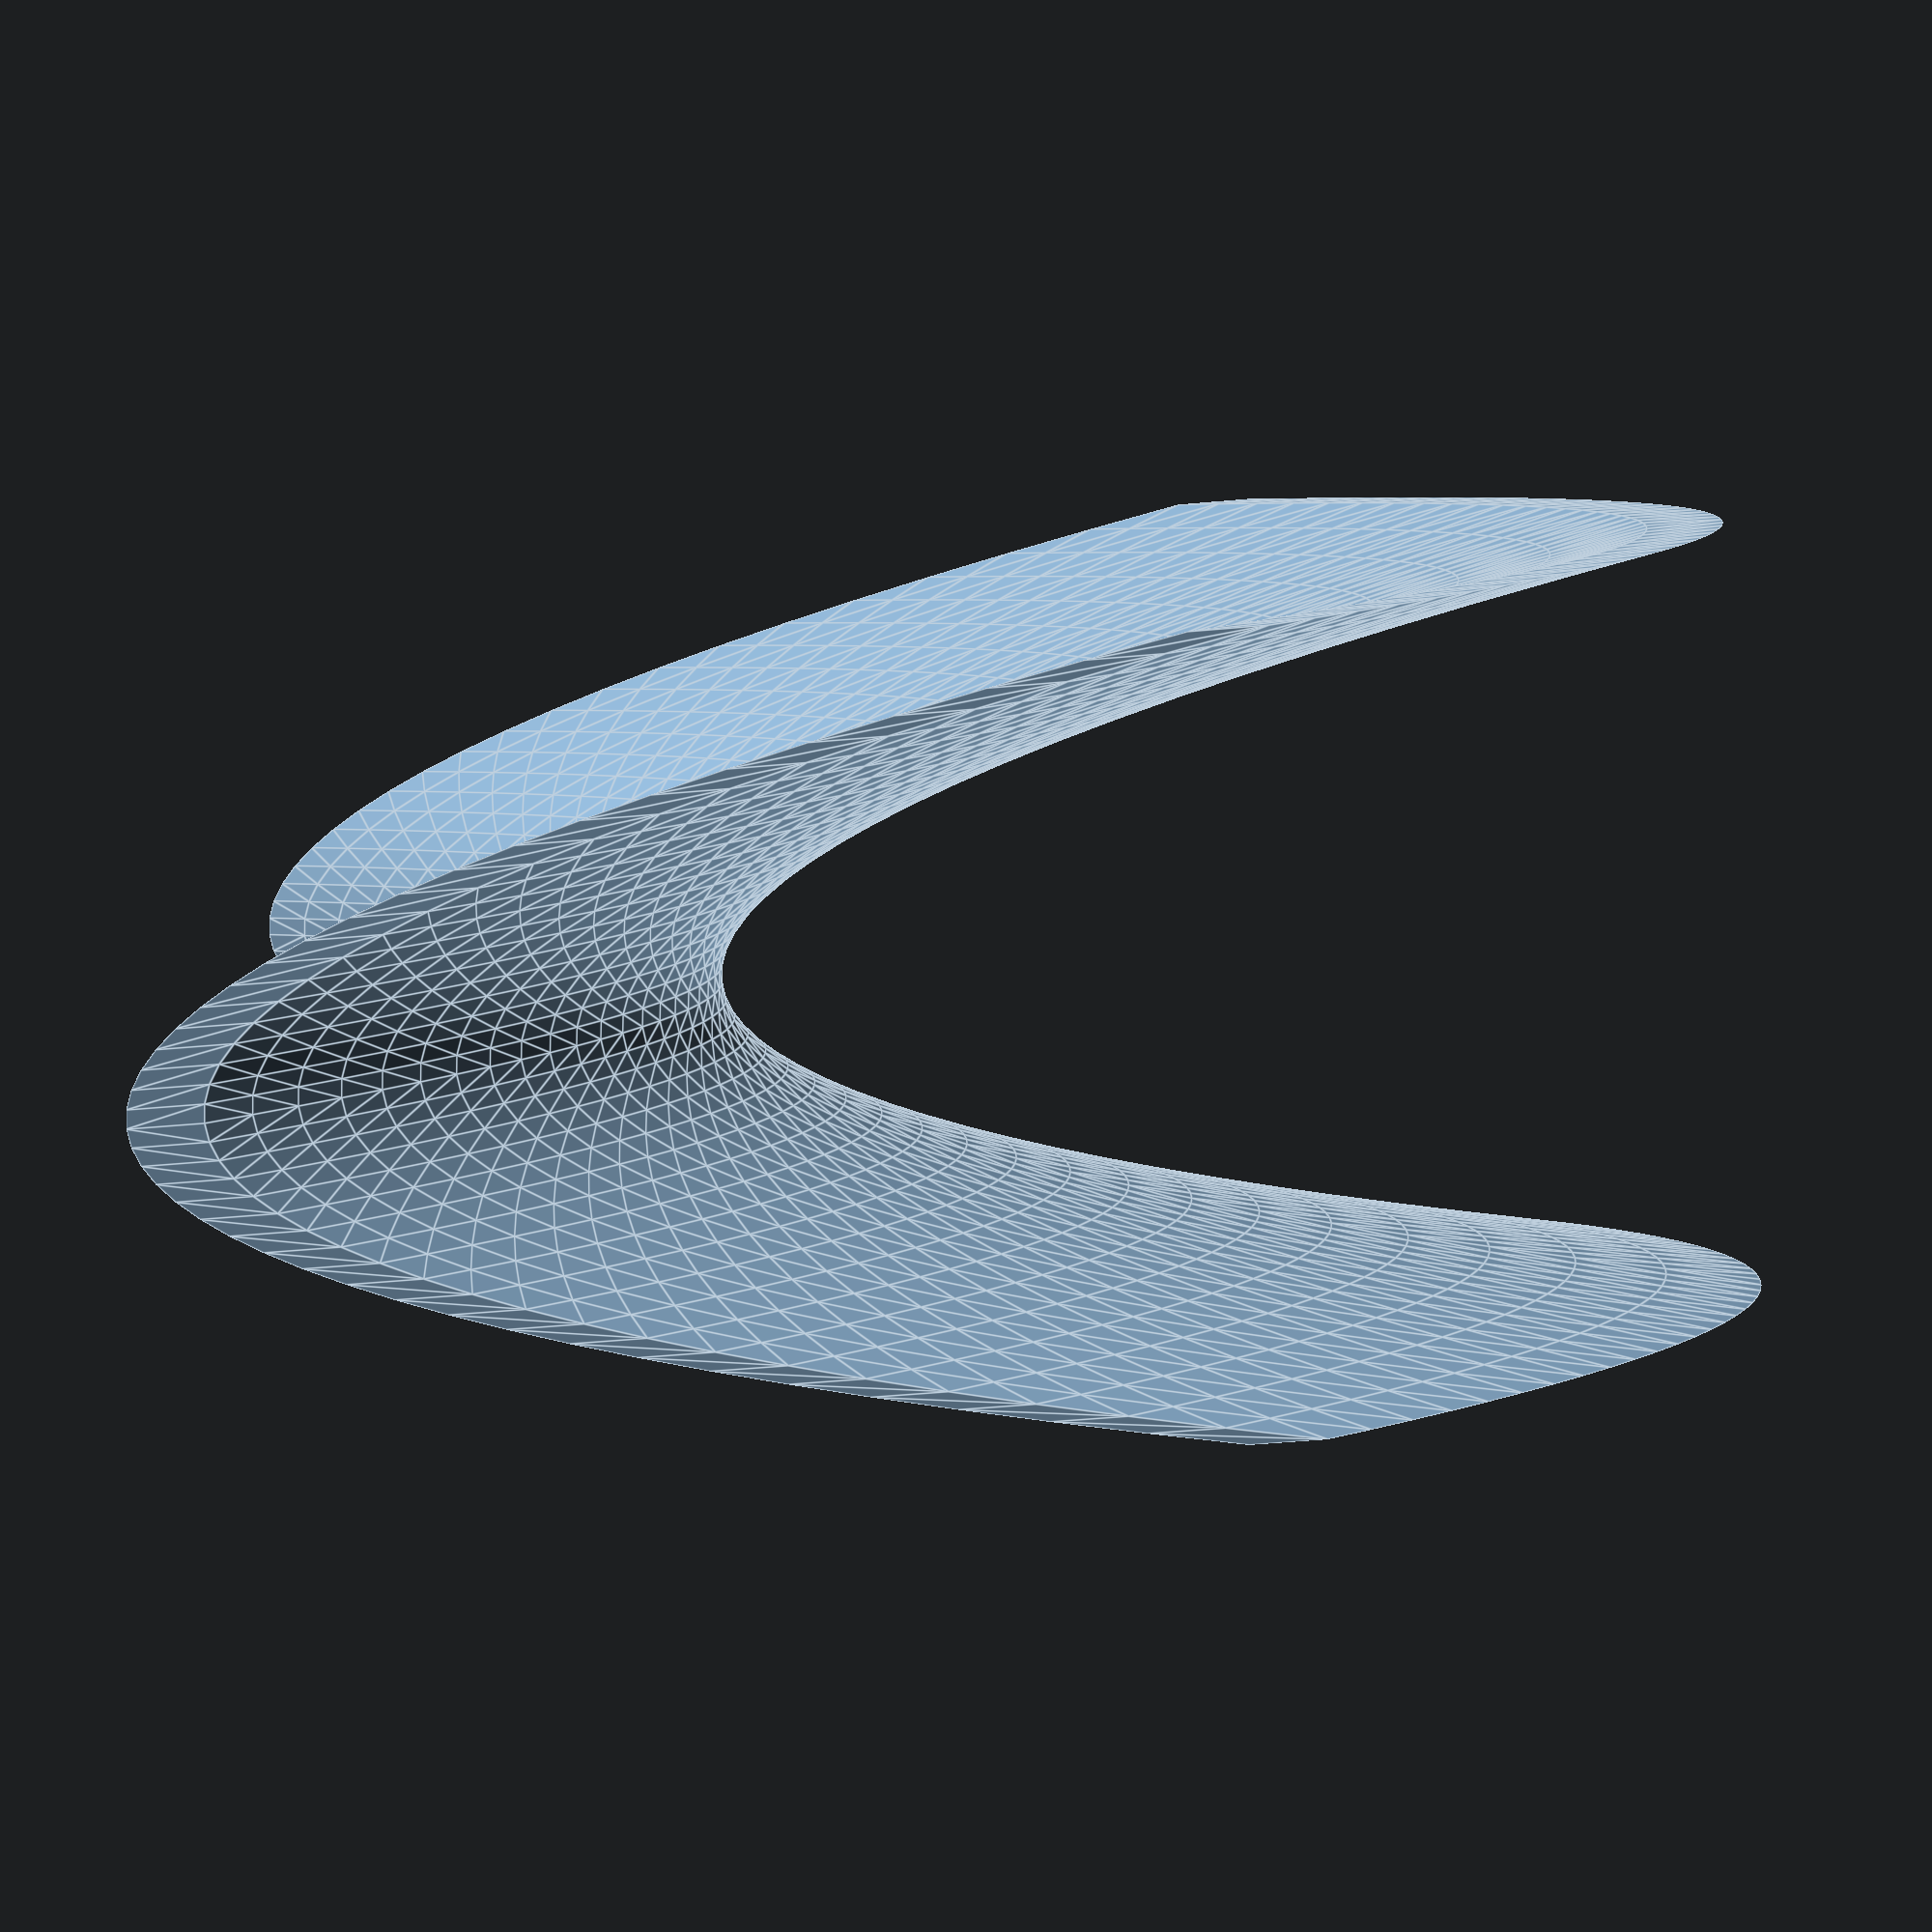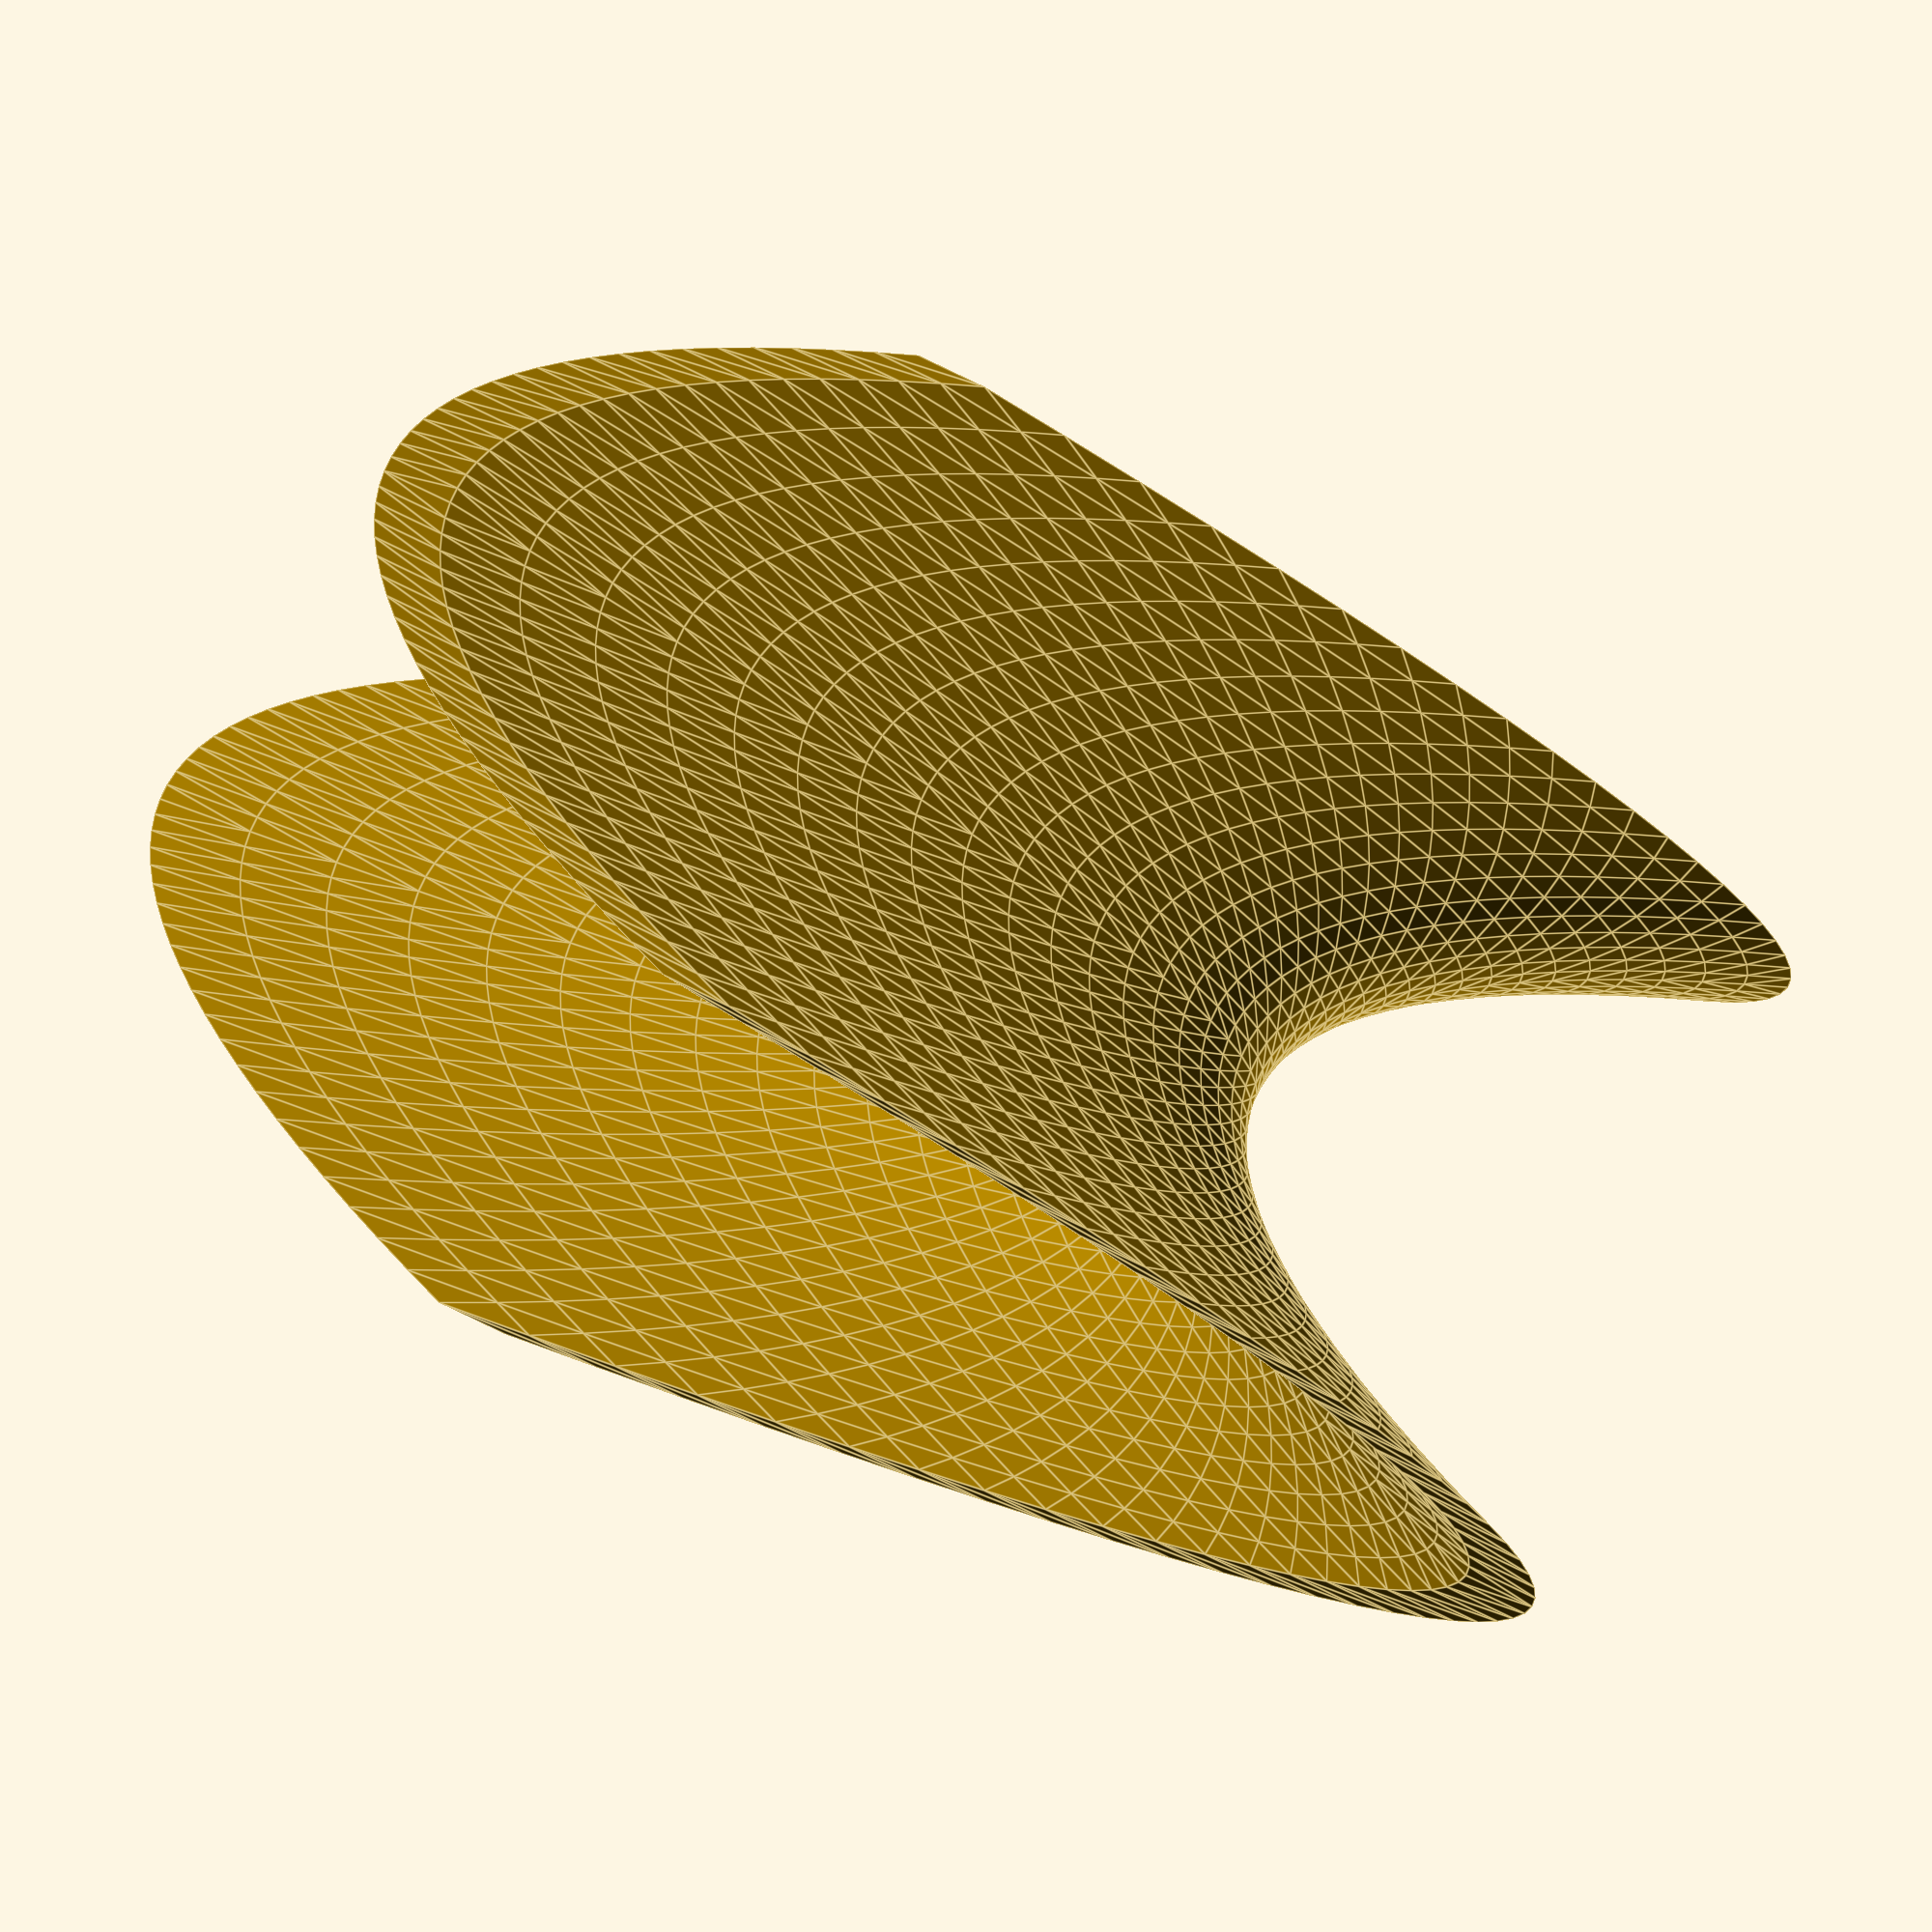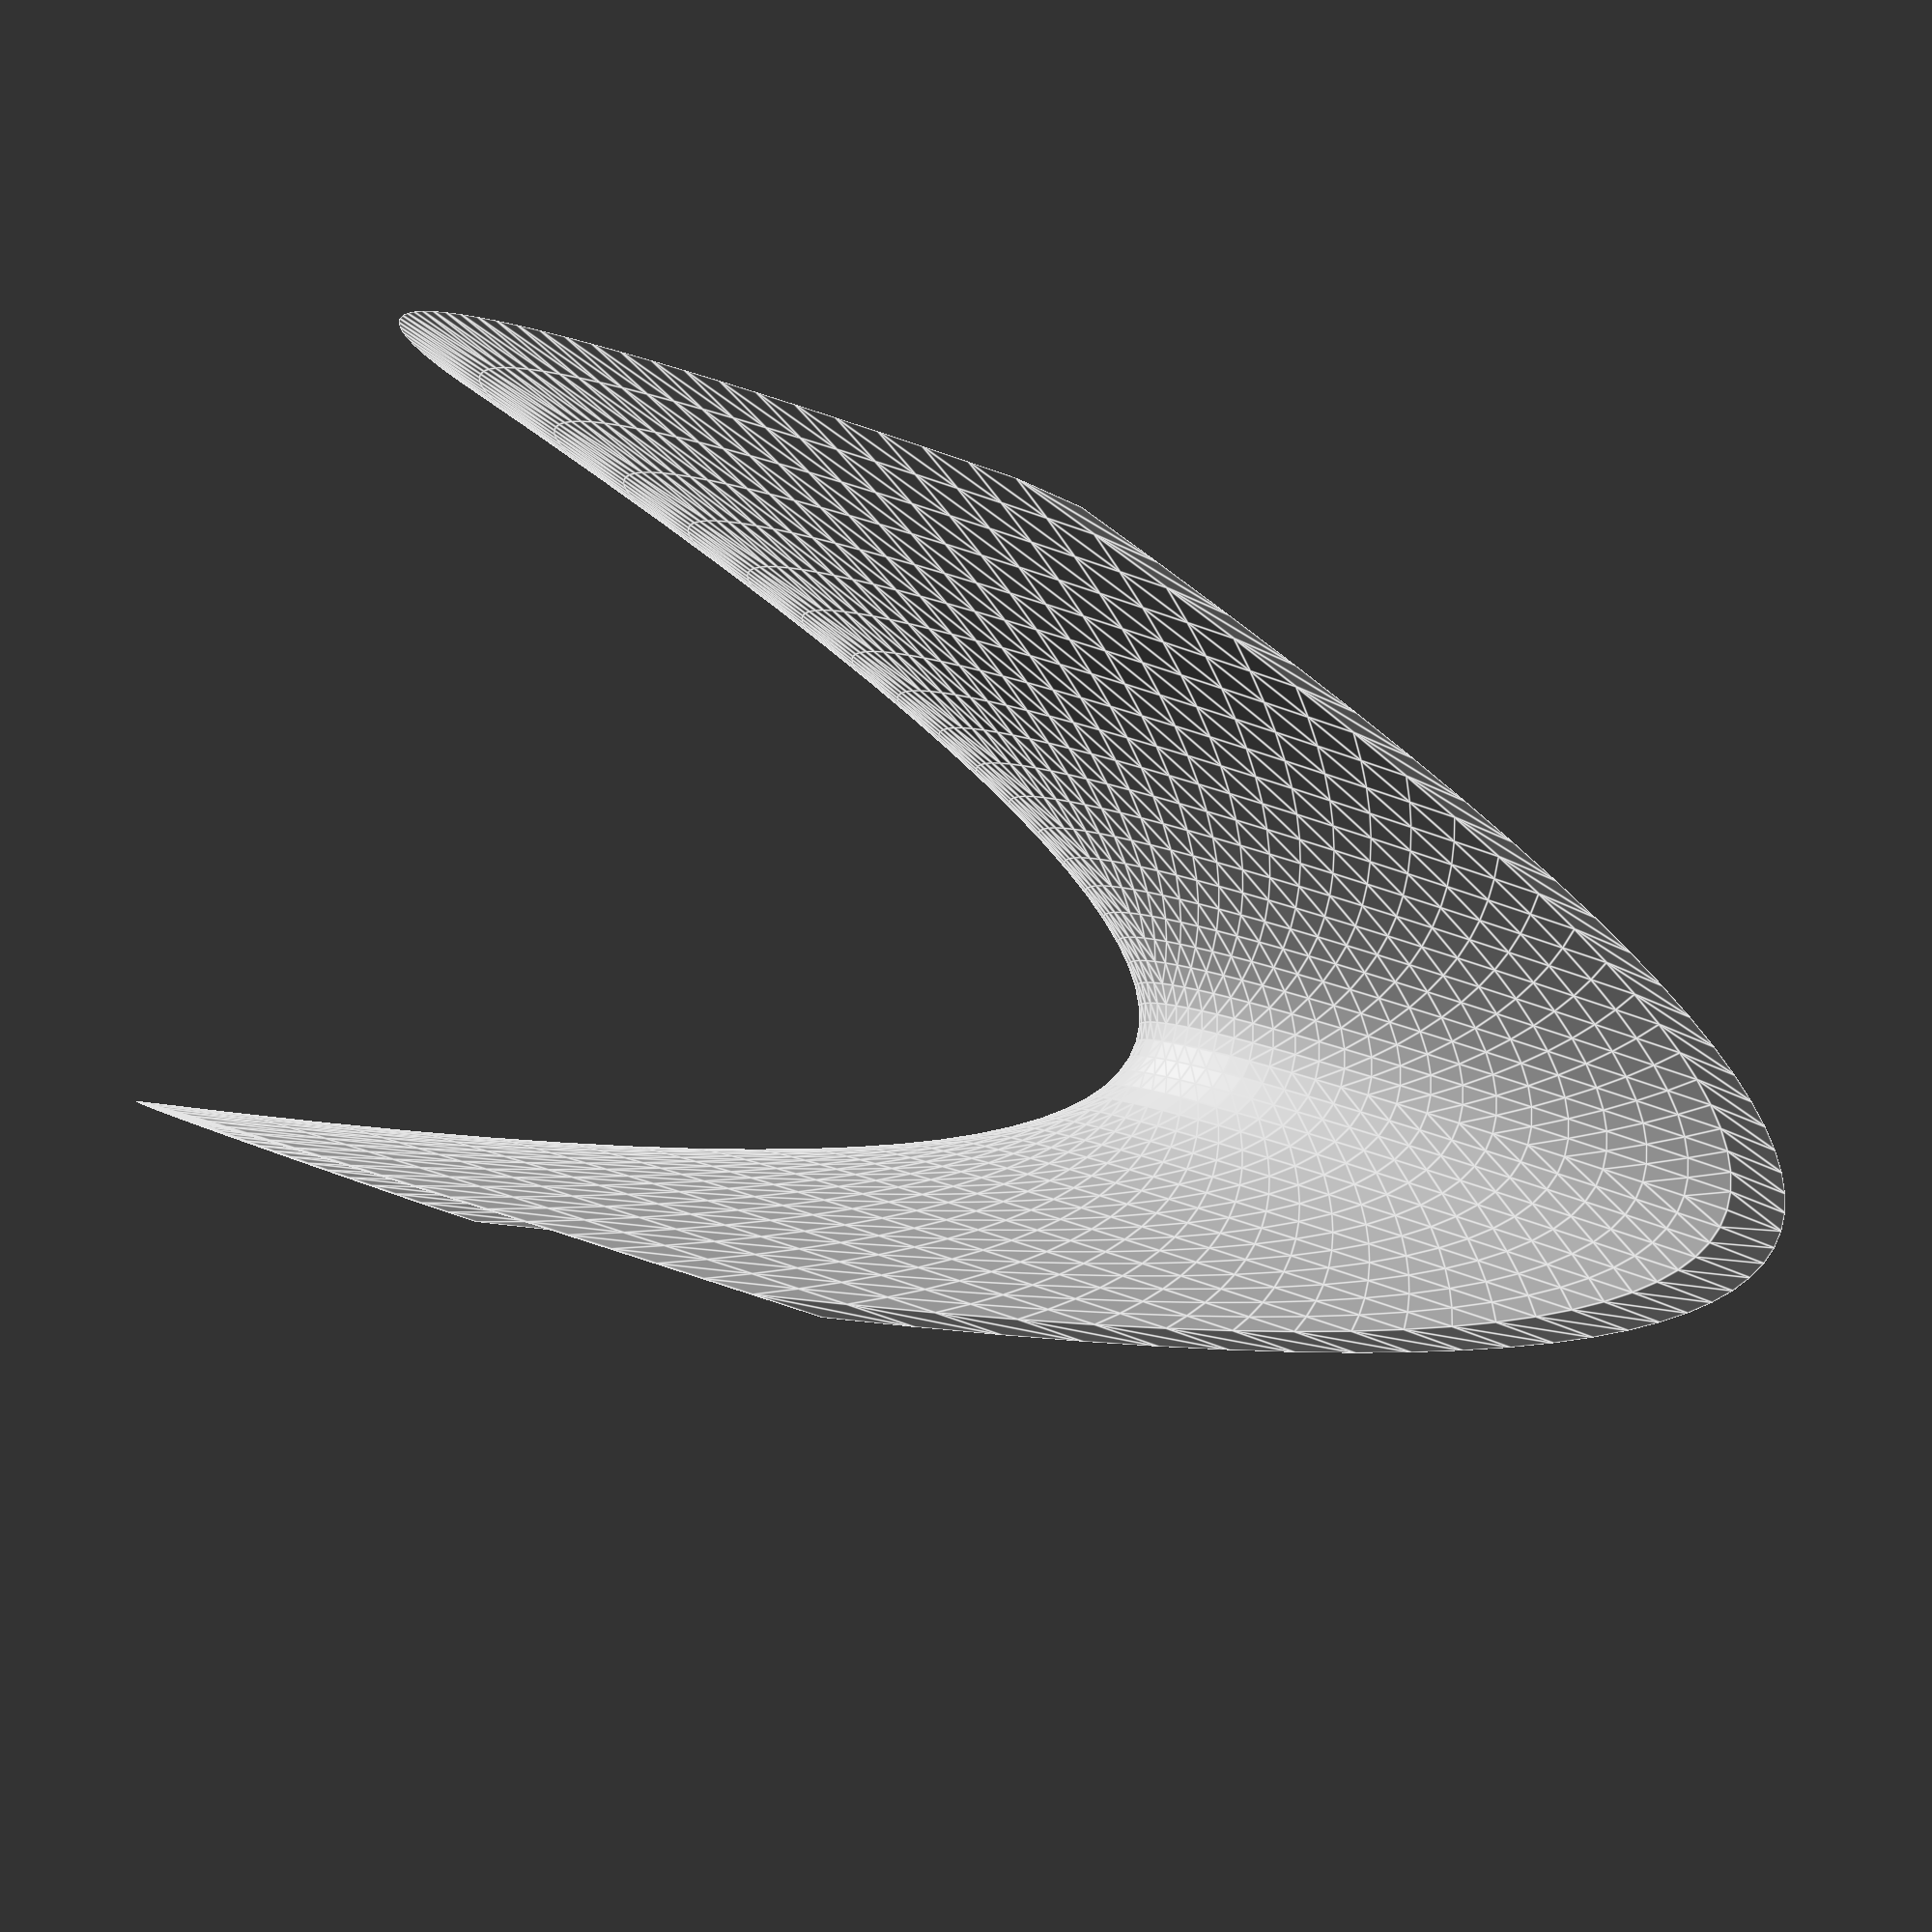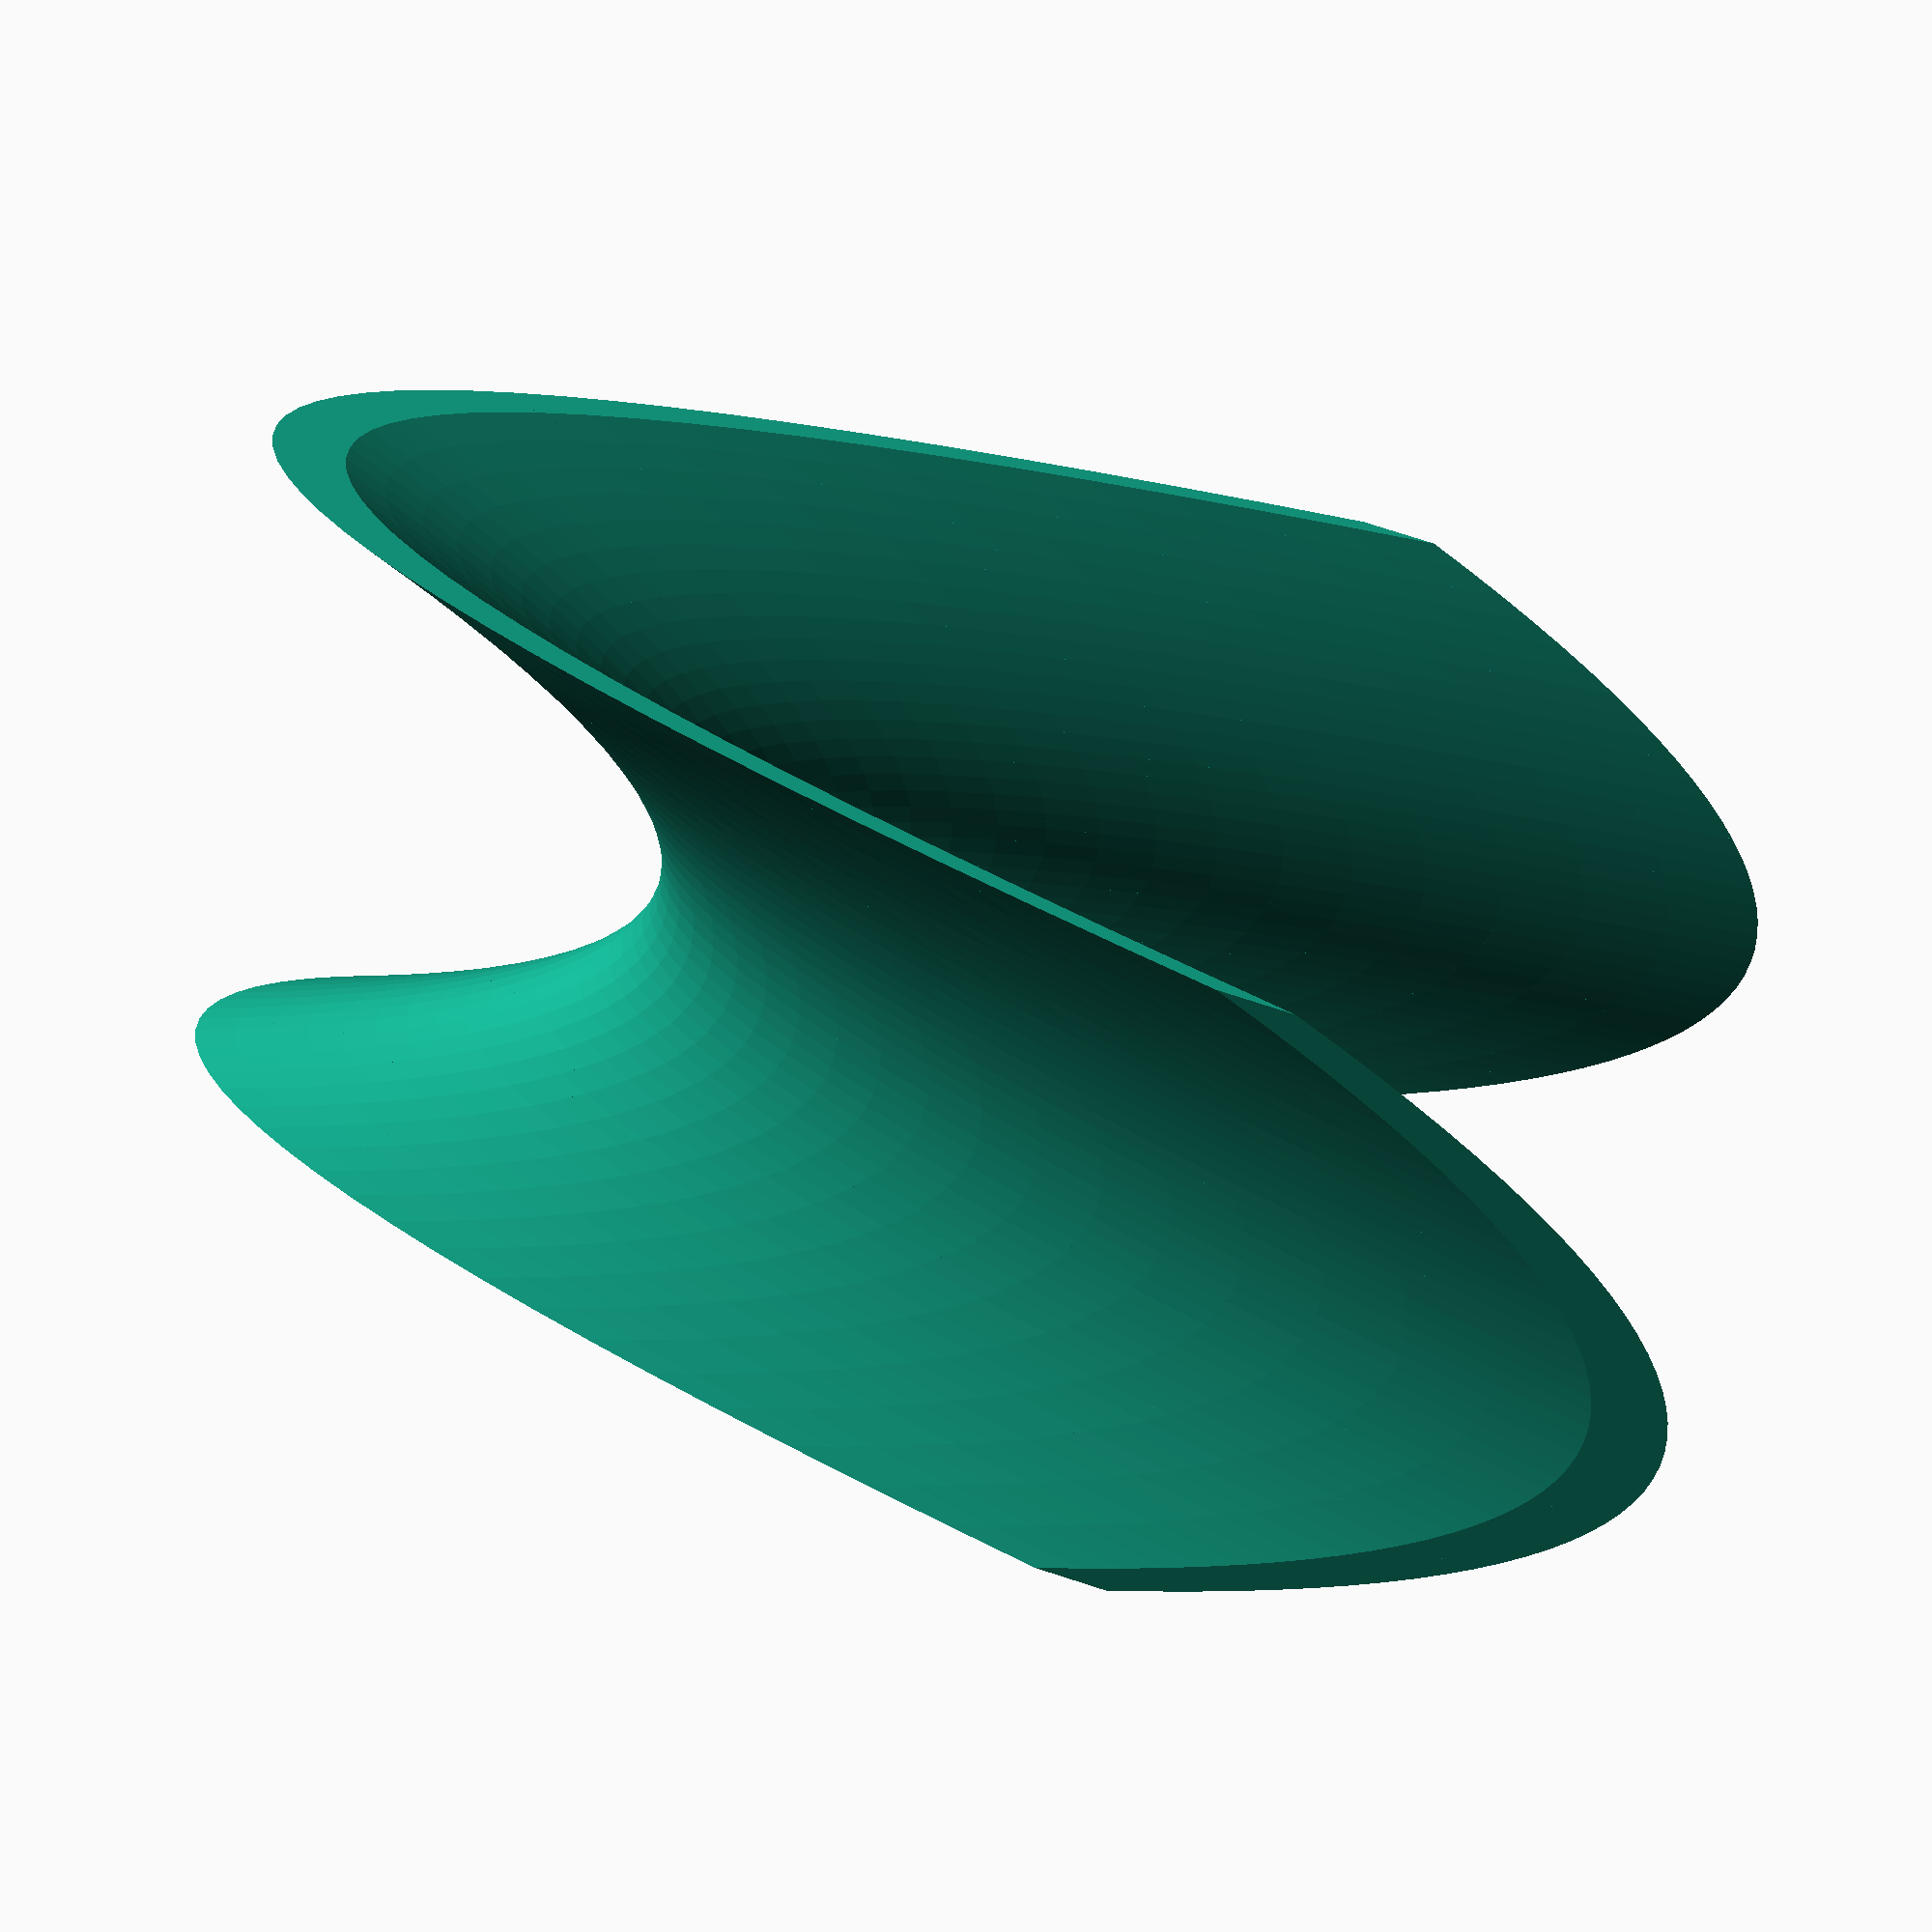
<openscad>
Resolution = .5; 
Size = 10;
Thickness = 2;
Scaler1 = 3;
Scaler2 = 2;







mirror ([1,0,0]){
	saddle (Resolution, Size, Thickness, Scaler1, Scaler2);
}

saddle (Resolution, Size, Thickness, Scaler1, Scaler2);

mirror ([0,1,0]){
	saddle (Resolution, Size, Thickness, Scaler1, Scaler2);
}

mirror ([0,1,0]){
	mirror ([1,0,0]){
		saddle (Resolution, Size, Thickness, Scaler1, Scaler2);
	}
}








module saddle (res, siz, thi, sc1, sc2){
	for (d = [0: res: siz]){
		assign (y=d){
			for (i = [0 : res: siz]){
		    	assign (x = i){
					assign (
					z1 = ((y*y)/(sc2* sc2)) - ((x*x)/(sc1* sc1)),
					z2 = (((y+res)*(y+res))/(sc2* sc2)) - ((x*x)/(sc1* sc1)),
					z3 = (((y+res)*(y+res))/(sc2* sc2)) - (((x+res)*(x+res))/(sc1*sc1)),
					z4 =((y*y)/(sc2* sc2)) -  (((x+res)*(x+res))/(sc1*sc1))	){
			
						polyhedron(
  points=[[x, y, z1], [x,y+res,z2],[x+res,y+res,z3],[x+res,y,z4], // the four points on top
         [x, y, z1-thi], [x,y+res,z2-thi],[x+res,y+res,z3-thi],[x+res,y,z4-thi]], // the four points at the bottom 
  faces=[ [0,1,2],[0,2,3],			//Top
		   [0,3,4],[4,3,7],       //Side 1 
		   [4,5,0],[0,5,1],       //Side 2
		   [6,2,1],[1,5,6],       //Side 3
		   [7,3,2],[2,6,7],       //Side 4
		   [7,6,4],[6,5,4] ]       //Bottom    
 		);
					}
				}
			}
		}
	}
}
</openscad>
<views>
elev=55.7 azim=290.5 roll=275.3 proj=p view=edges
elev=78.0 azim=318.8 roll=64.0 proj=o view=edges
elev=213.0 azim=211.9 roll=125.1 proj=p view=edges
elev=99.9 azim=310.4 roll=252.3 proj=p view=solid
</views>
